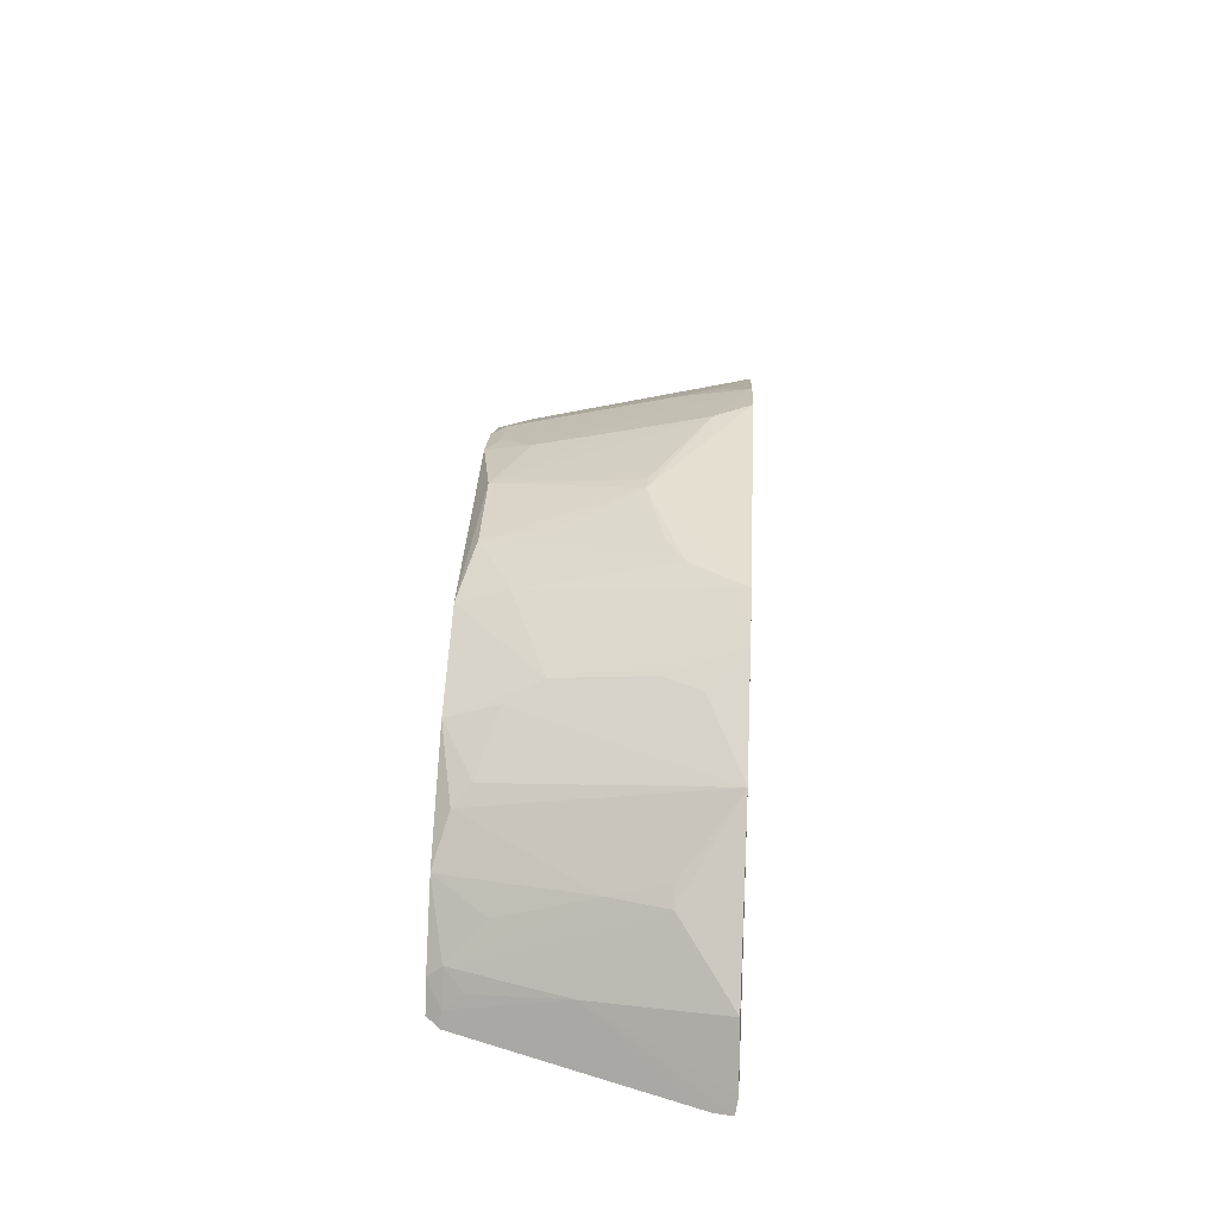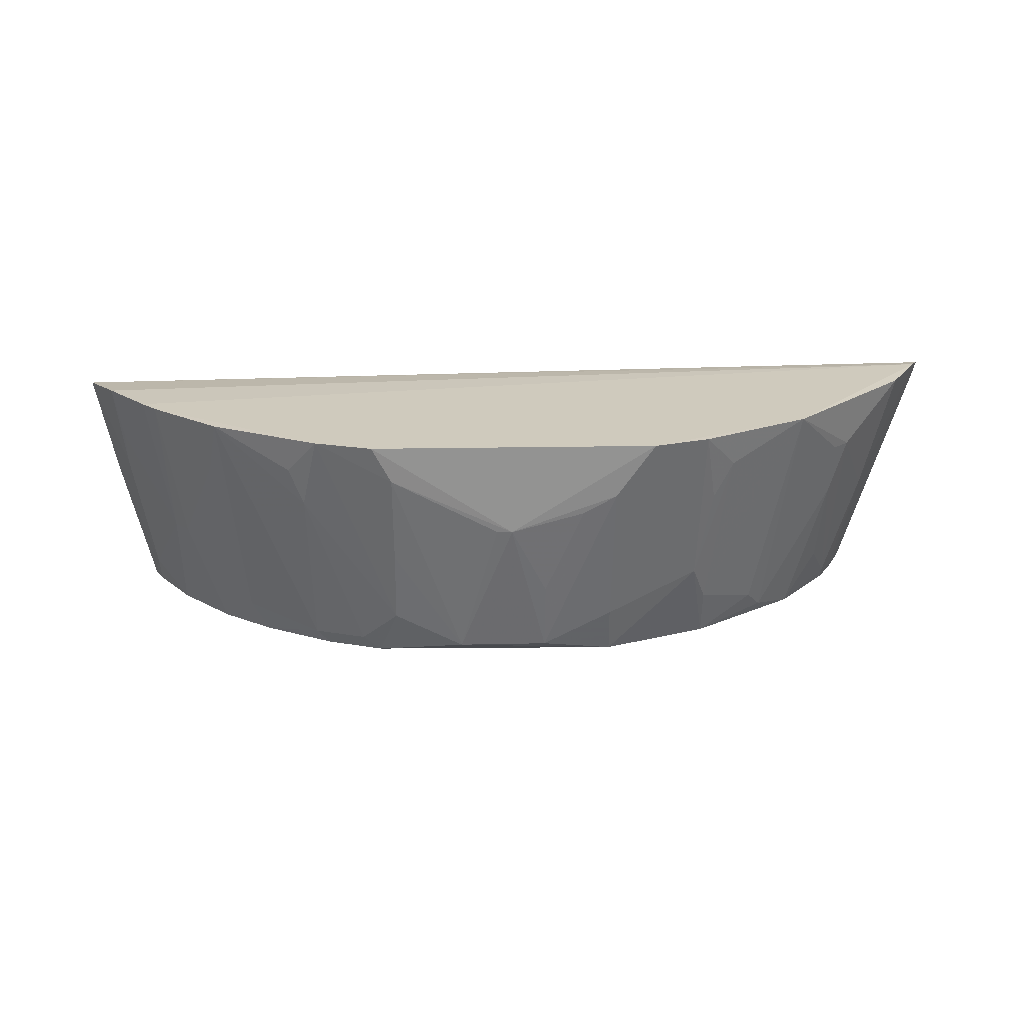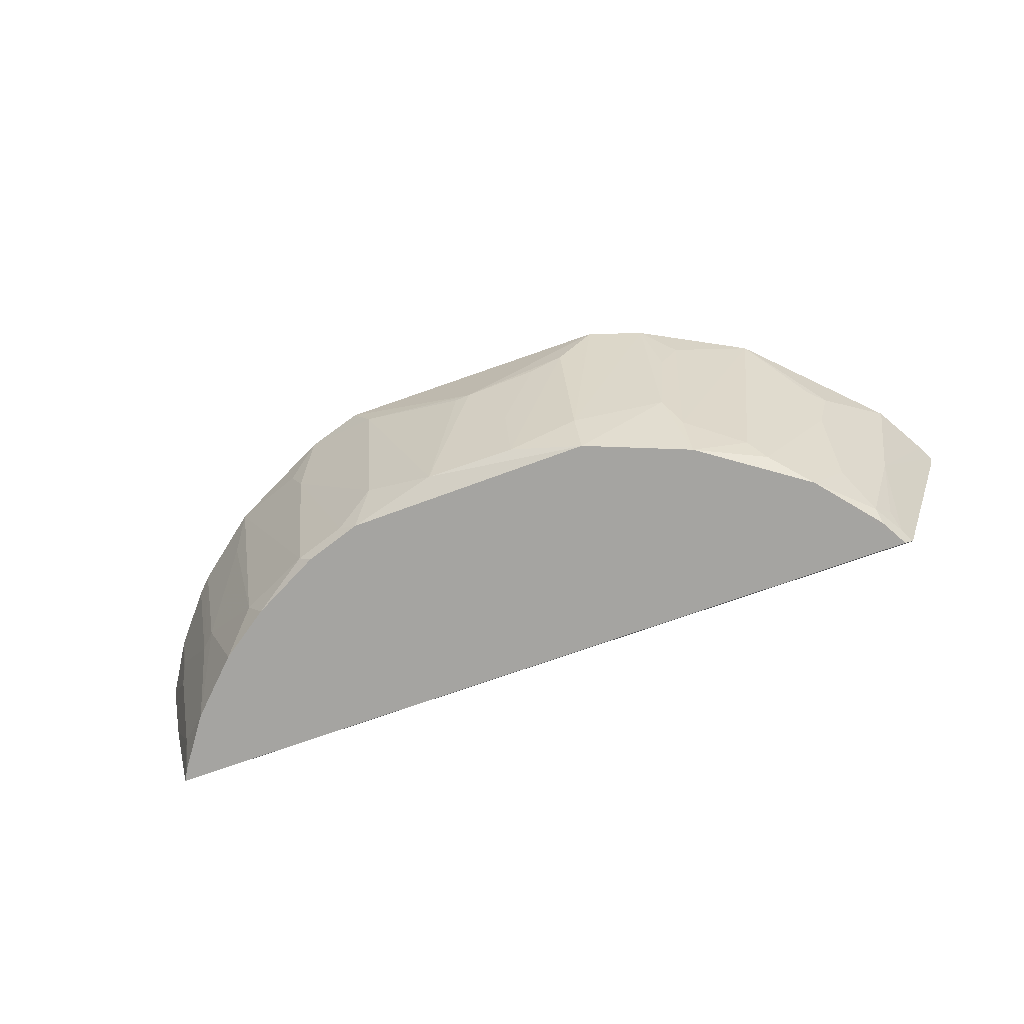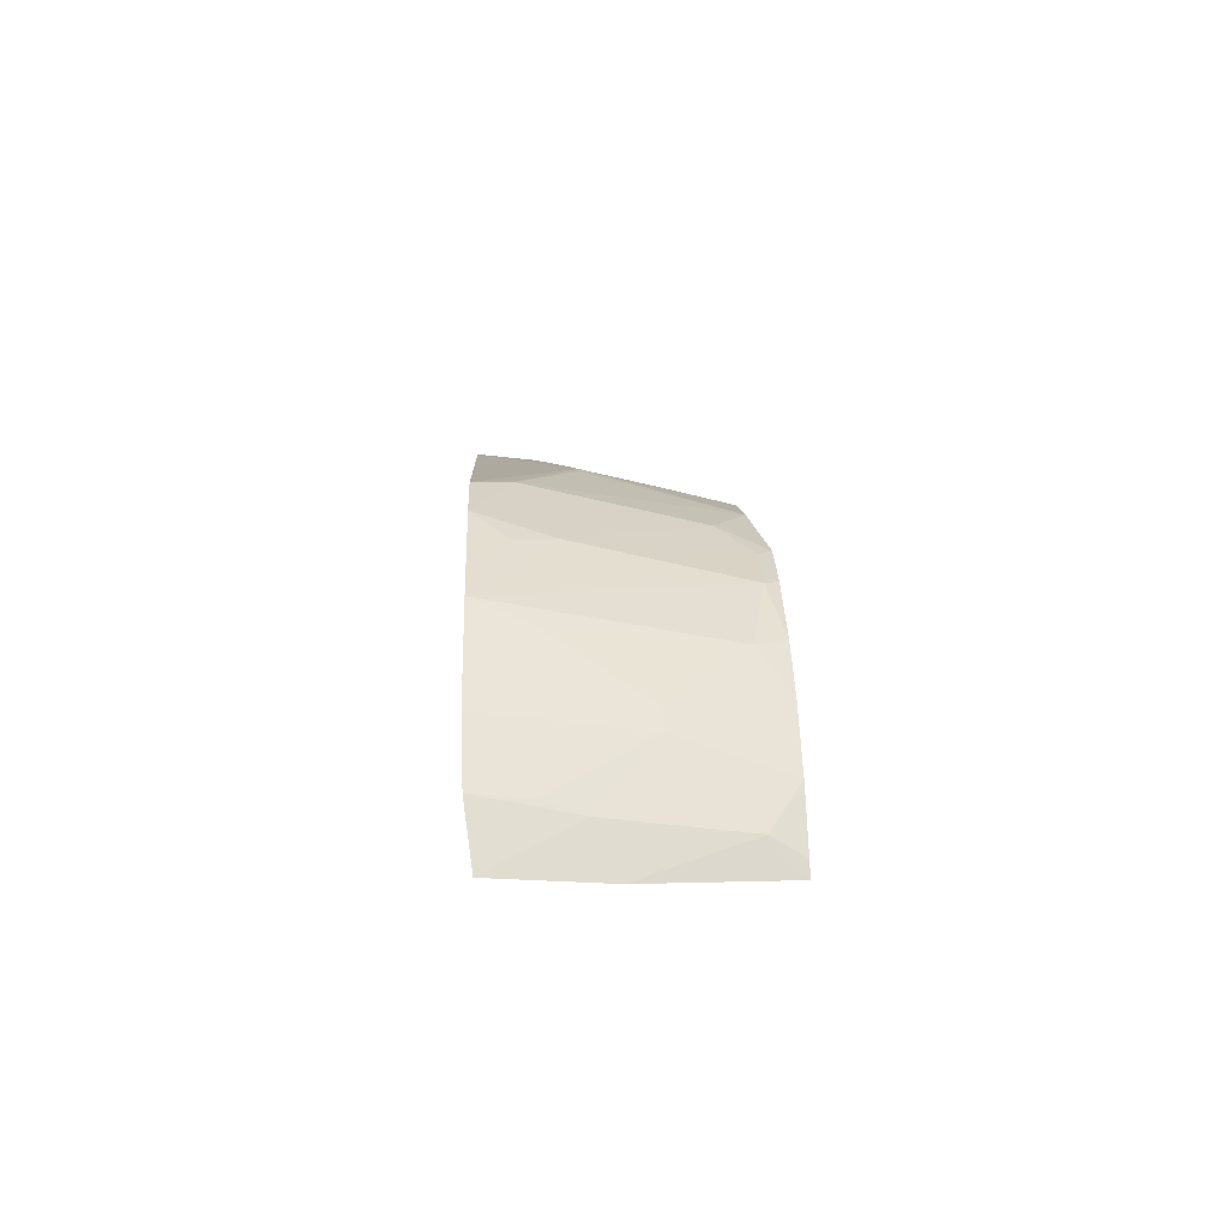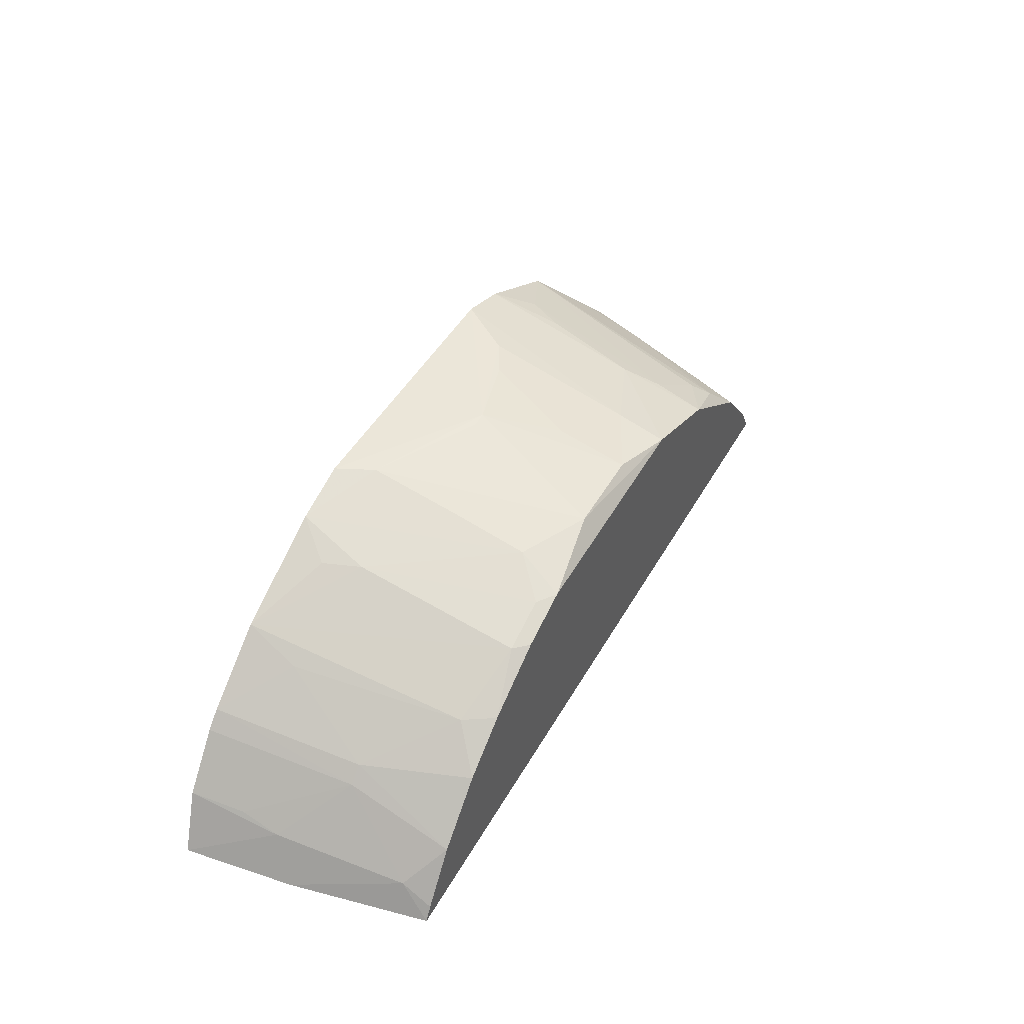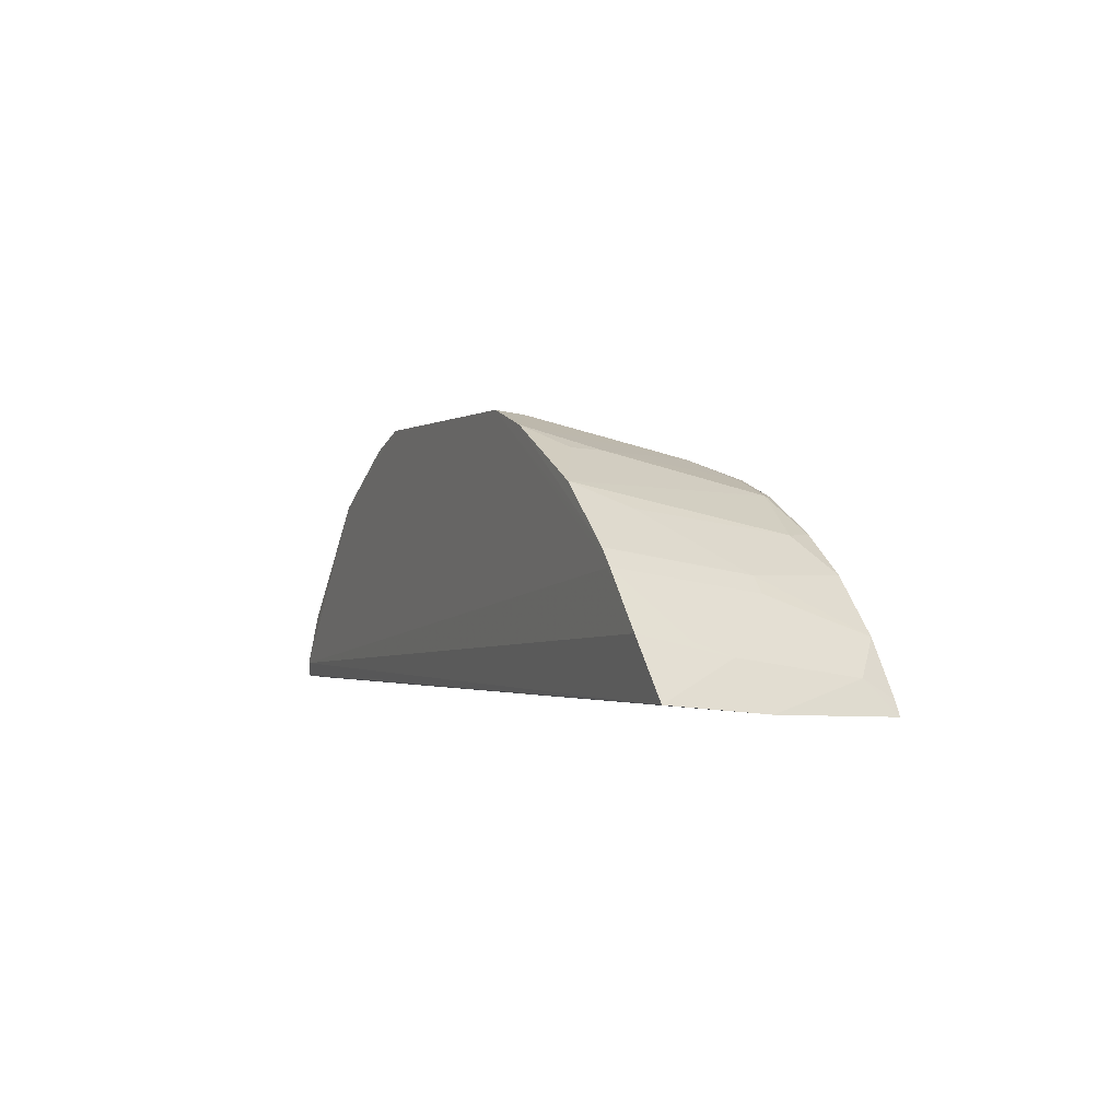
<metadata>
{"format":"obj","ext":"obj","renderer":"f3d","projection":"perspective","resolution":1024,"background":"white","views":[{"elev":37.5,"azim":-86.7,"up":"+Y"},{"elev":22.5,"azim":178.1,"up":"+Z"},{"elev":-73.2,"azim":-160.9,"up":"+Z"},{"elev":8.6,"azim":87.8,"up":"+Y"},{"elev":45.5,"azim":118.0,"up":"+Y"},{"elev":-0.7,"azim":66.9,"up":"+Y"}]}
</metadata>
<code>
v 0.3857 0.2221 -0.1871
v 0.3697 0.2129 -0.274
v 0.1696 0.4098 -0.1798
v -0.1091 0.4253 -0.1795
v -0.3759 0.2077 -0.1802
v 0.1224 0.3764 -0.3853
v 0.3136 0.32 -0.1795
v -0.3726 0.2058 -0.1944
v 0.00831 0.4234 -0.2553
v 0.3536 0.249 -0.2549
v 0.3604 0.2654 -0.1806
v 0.1232 0.4241 -0.1797
v -0.3696 0.2199 -0.1782
v 0.2391 0.3309 -0.3607
v -0.2504 0.2869 -0.3854
v 0.3079 0.2897 -0.2999
v 0.1074 0.392 -0.346
v 0.3259 0.3072 -0.1794
v -0.321 0.2484 -0.2833
v 0.1789 0.3619 -0.3739
v 0.2572 0.3655 -0.1798
v 0.344 0.2068 -0.3853
v -0.07816 0.3801 -0.3853
v 0.3534 0.2597 -0.2242
v 0.2961 0.3019 -0.2999
v 0.1075 0.4226 -0.2097
v -0.315 0.2075 -0.3753
v -0.2411 0.3654 -0.179
v 0.1825 0.3921 -0.2398
v 0.1374 0.3758 -0.3739
v 0.3082 0.2596 -0.3853
v 0.3368 0.233 -0.3606
v 0.05117 0.3935 -0.3741
v -0.0781 0.4229 -0.2244
v 0.2655 0.3474 -0.2242
v -0.2932 0.2446 -0.374
v -0.3075 0.2119 -0.3854
v -0.3436 0.2639 -0.1792
v -0.1638 0.3469 -0.3854
v 0.1943 0.3927 -0.2095
v 0.2657 0.3022 -0.3853
v 0.3375 0.2182 -0.3853
v -0.02085 0.3934 -0.3739
v 0.107 0.4058 -0.2851
v 0.02074 0.4226 -0.2553
v -0.0773 0.3926 -0.3454
v -0.3058 0.2326 -0.3591
v -0.2944 0.2347 -0.3854
v -0.2937 0.3058 -0.2232
v -0.2204 0.3176 -0.374
v -0.1637 0.3913 -0.2385
v 0.2243 0.3315 -0.3853
v -0.02072 0.4074 -0.3154
v -0.1519 0.3759 -0.3146
v -0.3089 0.2192 -0.374
v -0.278 0.2748 -0.3442
v -0.2809 0.3023 -0.2686
v -0.1541 0.4109 -0.1795
v 0.1679 0.3613 -0.3853
v -0.051 0.4223 -0.2396
v -0.179 0.3916 -0.2083
v -0.2087 0.3307 -0.3596
v -0.2809 0.3174 -0.2231
v -0.1632 0.361 -0.3445
f 8 2 1
f 8 1 5
f 10 1 2
f 11 1 10
f 12 7 3
f 12 9 4
f 13 5 1
f 13 1 11
f 18 13 11
f 18 7 12
f 18 12 13
f 18 16 7
f 19 8 5
f 19 5 13
f 21 3 7
f 21 14 20
f 22 2 8
f 24 11 10
f 24 10 16
f 24 18 11
f 24 16 18
f 25 7 16
f 26 12 3
f 26 9 12
f 27 22 8
f 28 13 12
f 28 12 4
f 29 17 3
f 29 21 20
f 30 6 17
f 30 29 20
f 30 17 29
f 31 25 16
f 32 10 2
f 32 2 22
f 32 31 16
f 32 16 10
f 33 17 6
f 33 6 23
f 34 4 9
f 35 21 7
f 35 7 25
f 35 25 14
f 35 14 21
f 37 22 27
f 38 19 13
f 38 13 28
f 39 37 15
f 40 29 3
f 40 3 21
f 40 21 29
f 41 14 25
f 41 25 31
f 41 31 37
f 42 32 22
f 42 31 32
f 42 37 31
f 42 22 37
f 43 33 23
f 43 9 33
f 44 33 26
f 44 17 33
f 44 26 3
f 44 3 17
f 45 33 9
f 45 9 26
f 45 26 33
f 46 4 34
f 46 43 23
f 46 34 43
f 47 19 36
f 48 36 15
f 48 15 37
f 48 37 27
f 49 38 28
f 49 36 19
f 49 19 38
f 50 39 15
f 52 20 14
f 52 14 41
f 52 23 6
f 52 39 23
f 52 41 37
f 52 37 39
f 53 9 43
f 54 46 23
f 54 23 39
f 55 47 36
f 55 19 47
f 55 27 8
f 55 8 19
f 55 48 27
f 55 36 48
f 56 15 36
f 57 28 50
f 57 50 15
f 57 15 56
f 57 56 36
f 57 36 49
f 58 28 4
f 58 54 51
f 58 4 46
f 58 46 54
f 59 52 6
f 59 20 52
f 59 30 20
f 59 6 30
f 60 34 9
f 60 9 53
f 60 53 43
f 60 43 34
f 61 51 54
f 61 58 51
f 61 28 58
f 62 50 28
f 62 39 50
f 63 57 49
f 63 49 28
f 63 28 57
f 64 61 54
f 64 28 61
f 64 62 28
f 64 54 39
f 64 39 62

</code>
